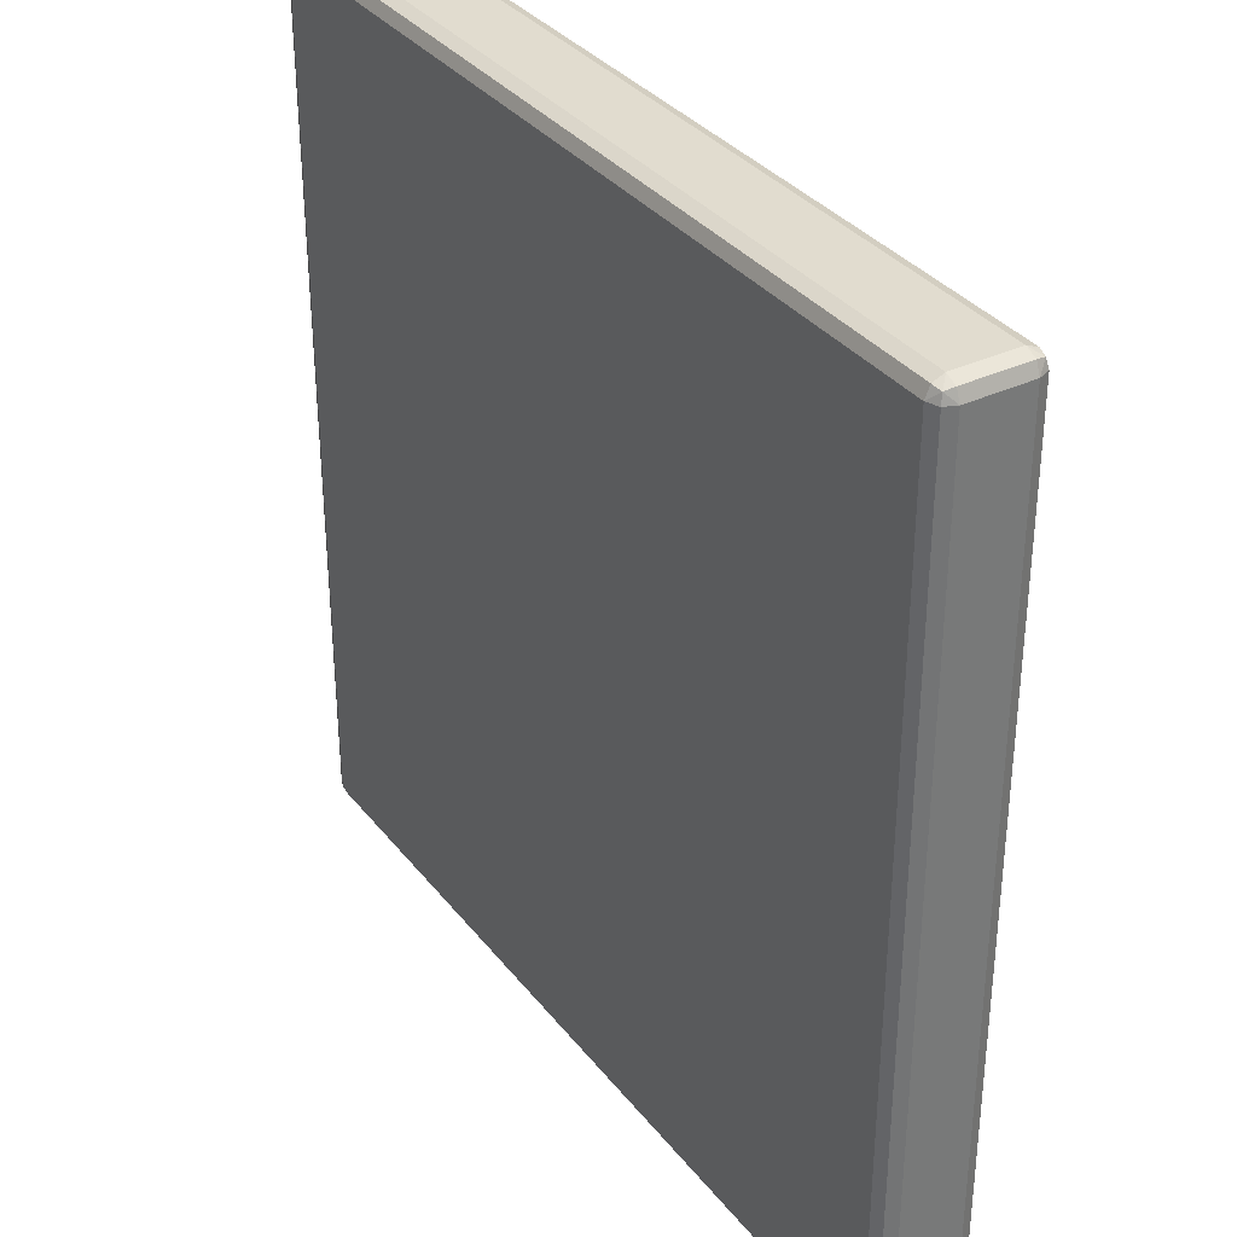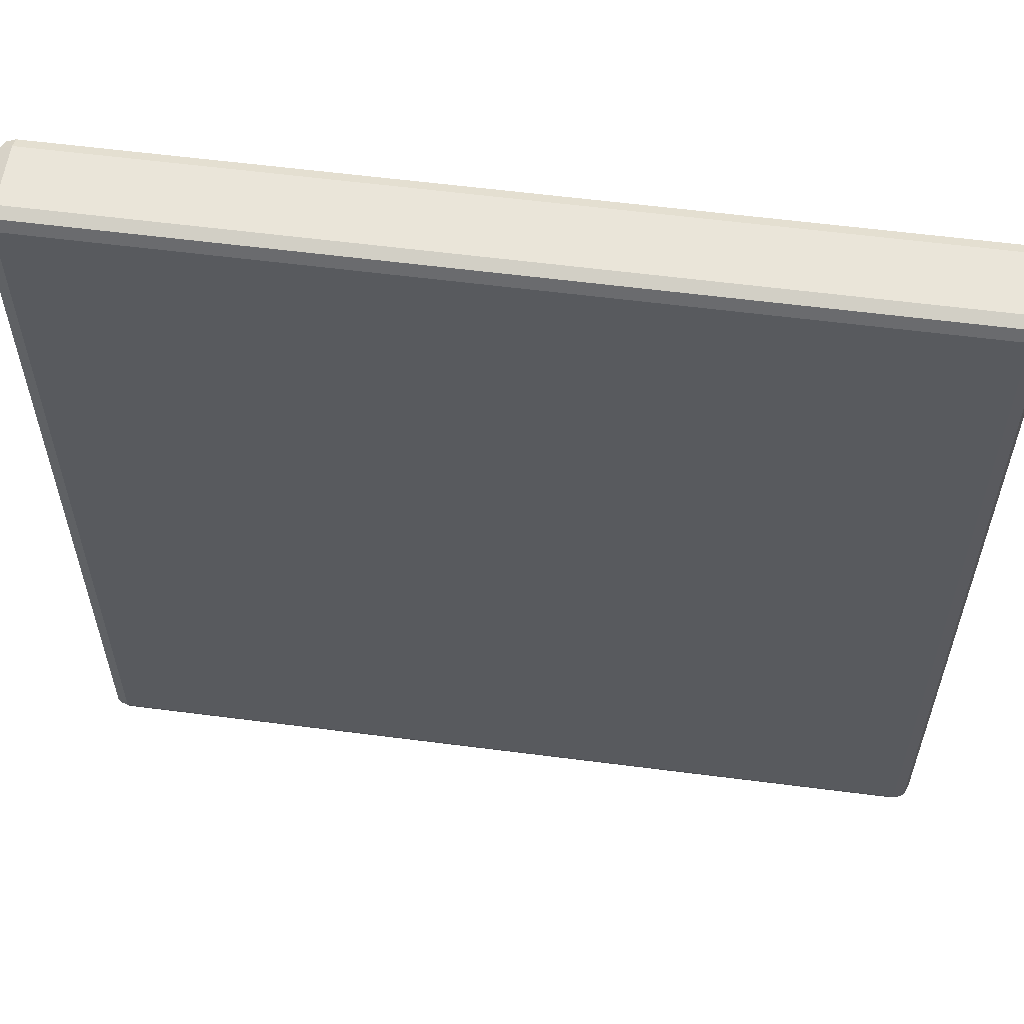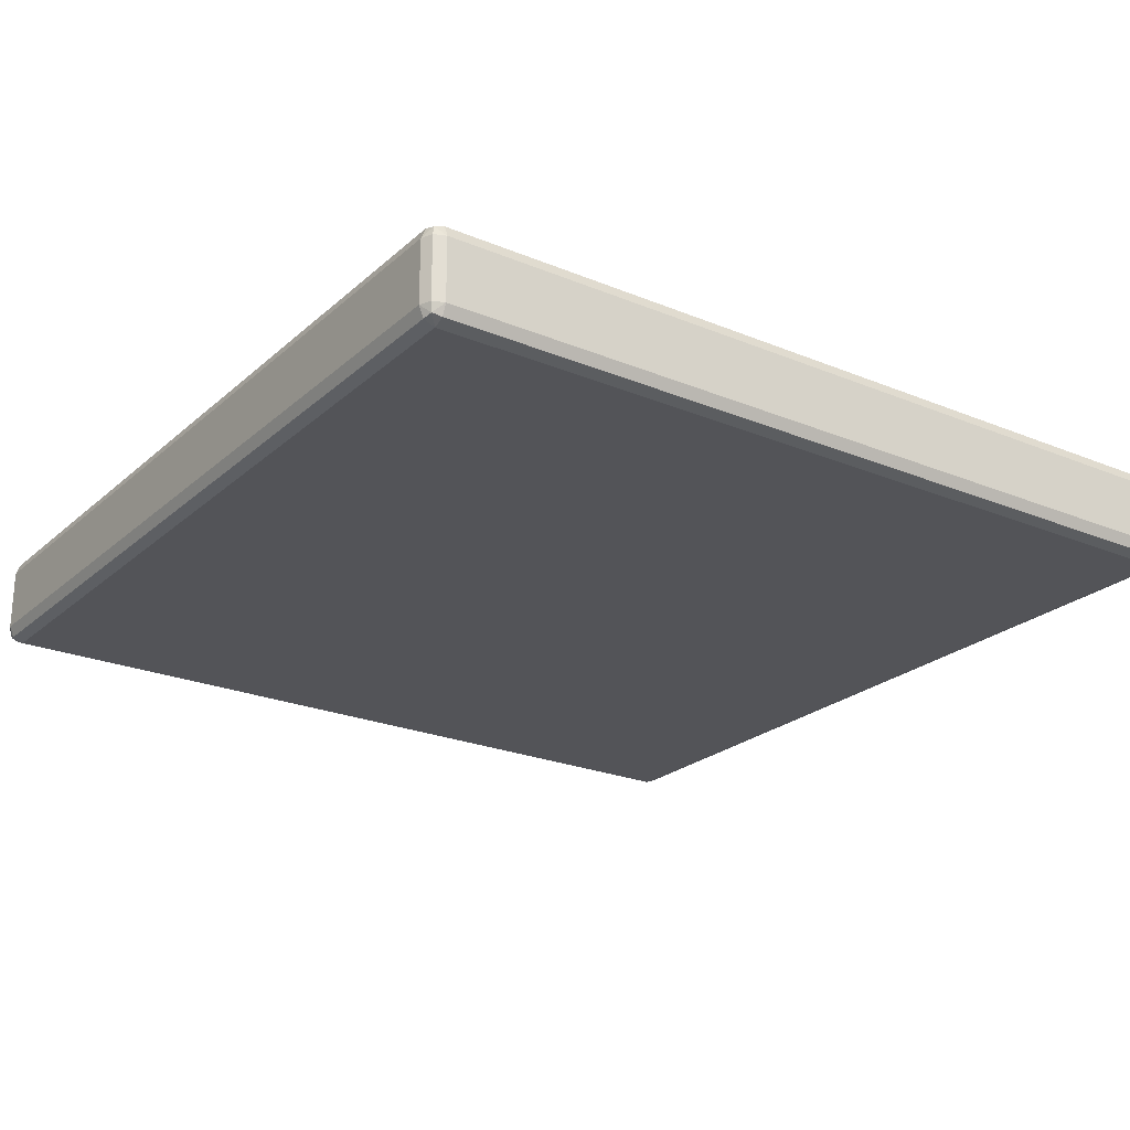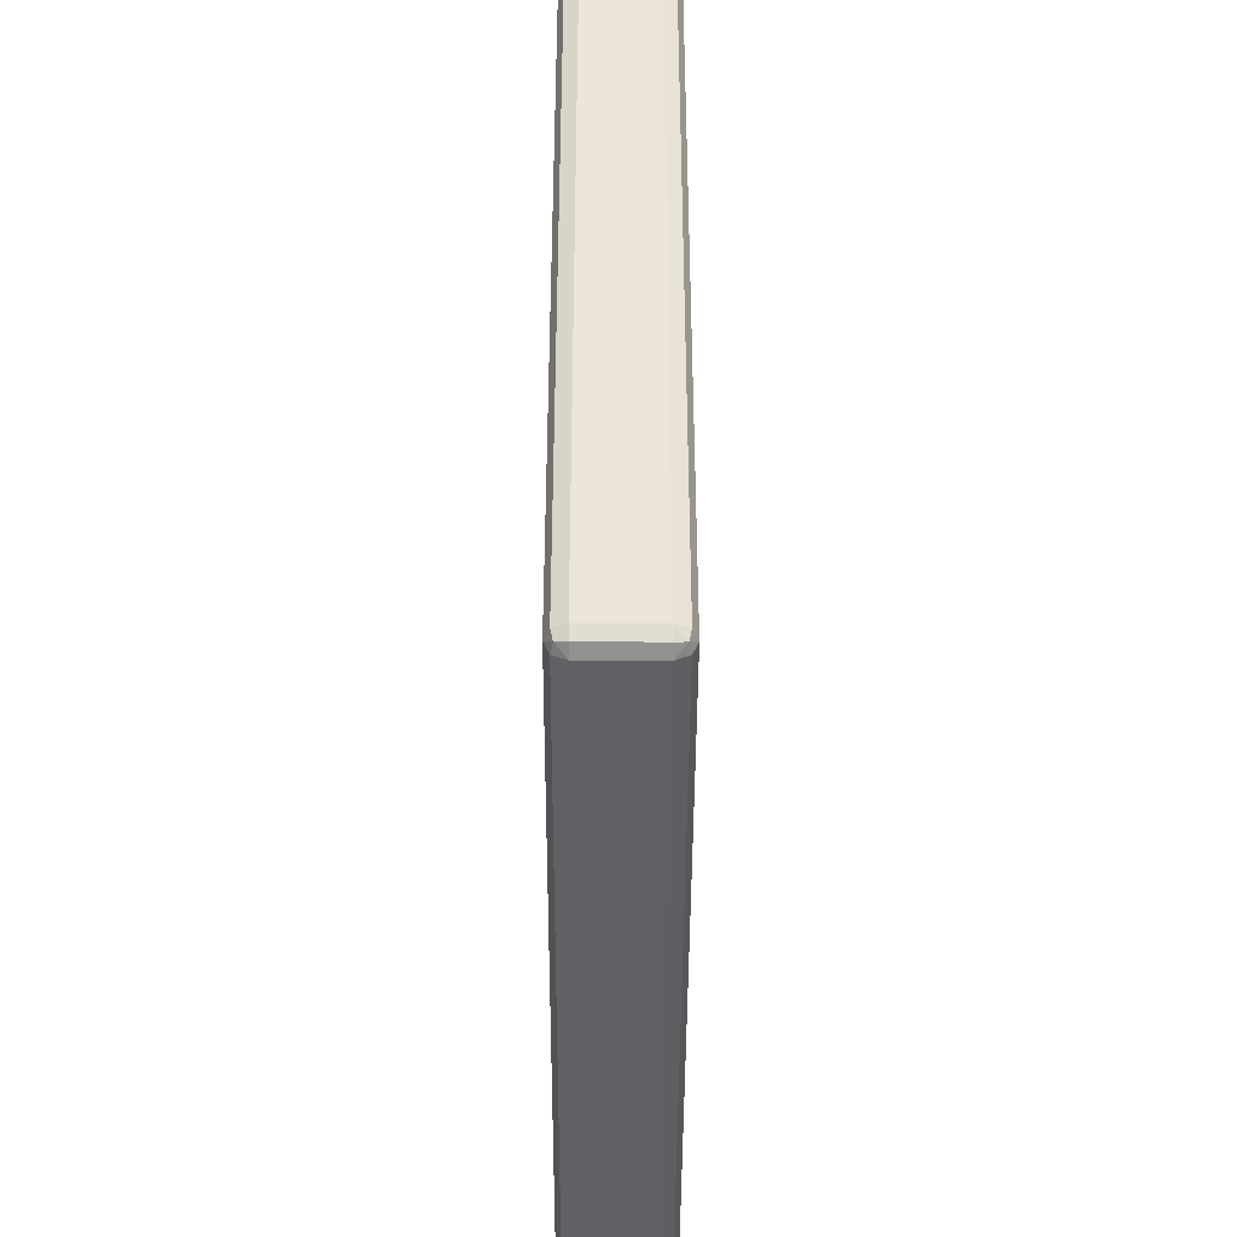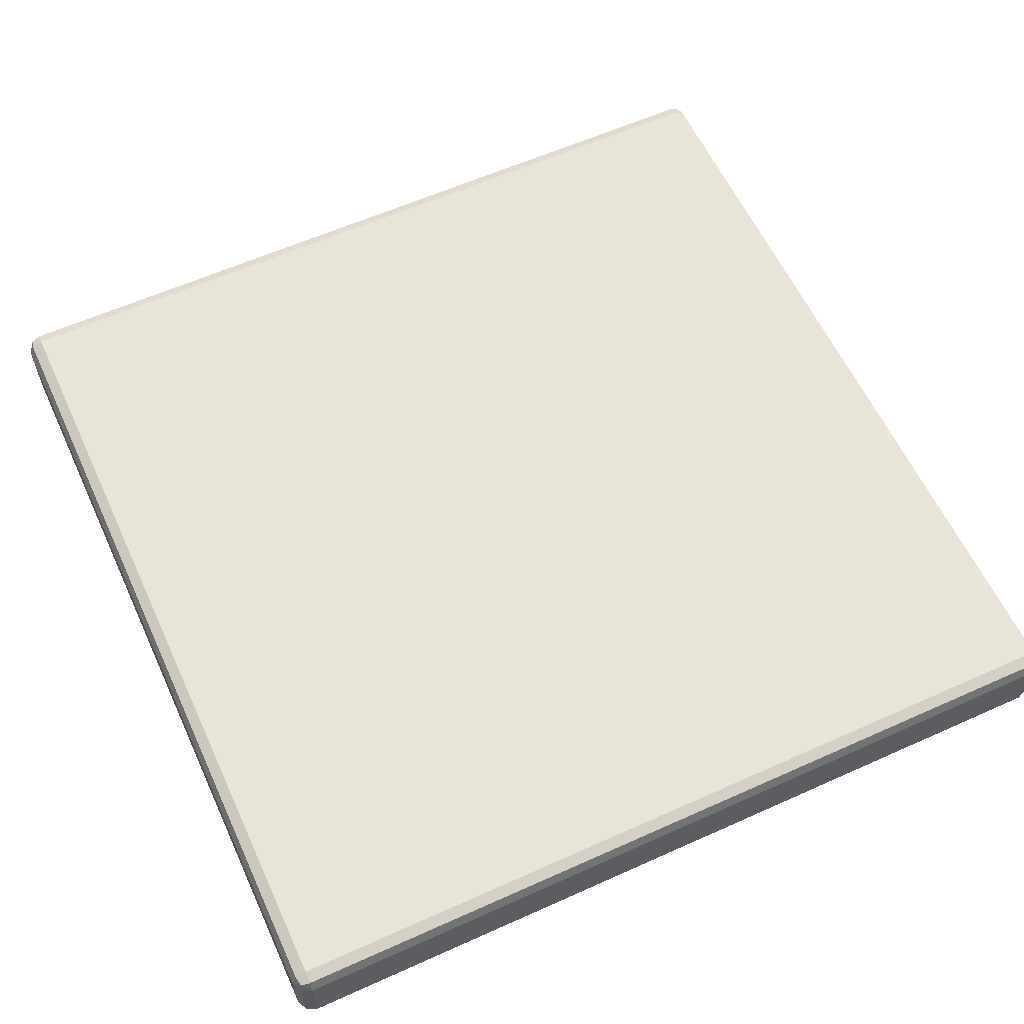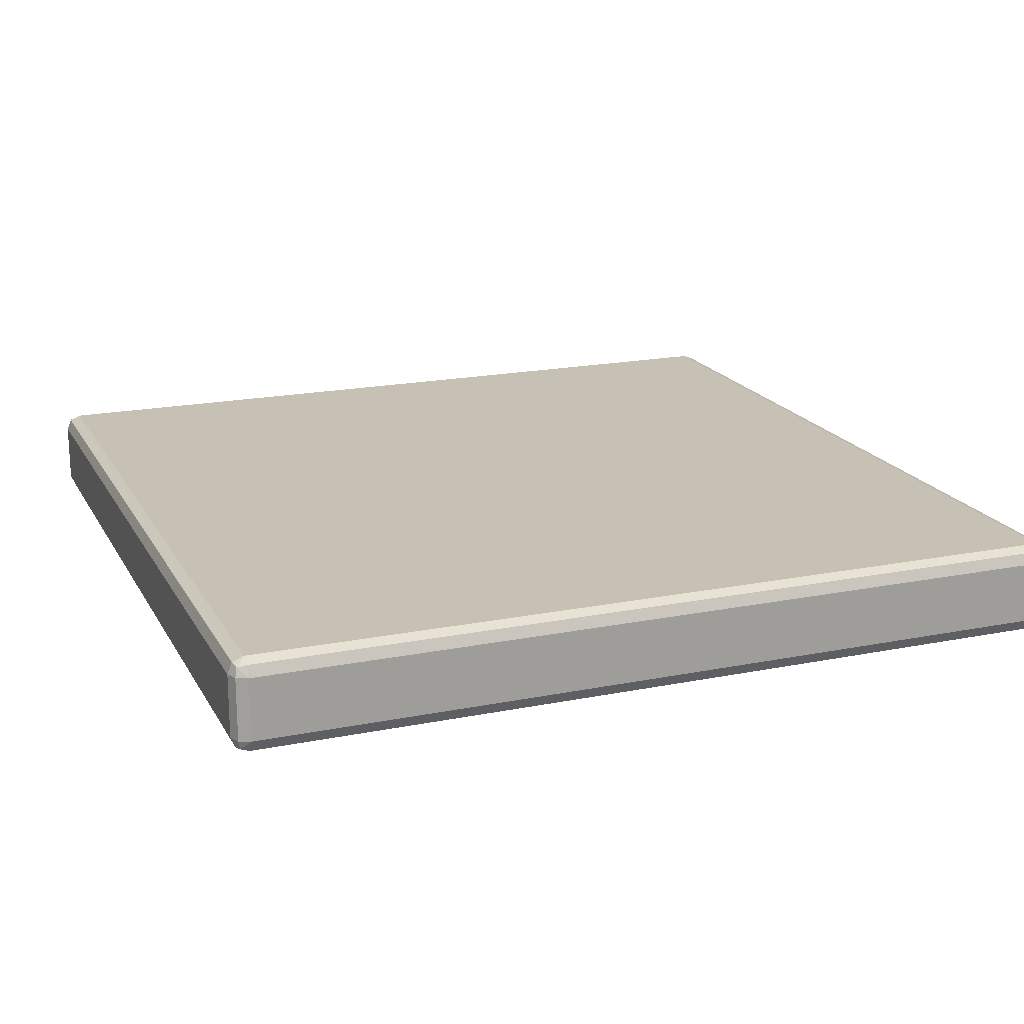
<metadata>
{"format":"obj","ext":"obj","renderer":"f3d","projection":"perspective","resolution":1024,"background":"white","views":[{"elev":34.4,"azim":-122.4,"up":"+Z"},{"elev":58.4,"azim":-172.4,"up":"+Z"},{"elev":-23.5,"azim":55.1,"up":"+Y"},{"elev":-43.7,"azim":-90.2,"up":"+Z"},{"elev":60.0,"azim":-24.7,"up":"+Y"},{"elev":18.6,"azim":-111.1,"up":"+Y"}]}
</metadata>
<code>
o Plane
v 0.5 -0.018 -0.482
v 0.482 -0.018 -0.5
v 0.482 0 -0.482
v 0.4947 -0.018 -0.4947
v 0.4924 -0.007608 -0.4924
v 0.482 -0.005272 -0.4947
v 0.4947 -0.005272 -0.482
v -0.482 -0.018 -0.5
v -0.5 -0.018 -0.482
v -0.482 0 -0.482
v -0.4947 -0.018 -0.4947
v -0.4924 -0.007608 -0.4924
v -0.4947 -0.005272 -0.482
v -0.482 -0.005272 -0.4947
v 0.5 -0.018 0.482
v 0.482 0 0.482
v 0.482 -0.018 0.5
v 0.4947 -0.005272 0.482
v 0.4924 -0.007608 0.4924
v 0.482 -0.005272 0.4947
v 0.4947 -0.018 0.4947
v -0.5 -0.018 0.482
v -0.482 -0.018 0.5
v -0.482 0 0.482
v -0.4947 -0.018 0.4947
v -0.4924 -0.007608 0.4924
v -0.482 -0.005272 0.4947
v -0.4947 -0.005272 0.482
v 0.5 -0.08909 -0.482
v 0.482 -0.1071 -0.482
v 0.482 -0.08909 -0.5
v 0.4947 -0.1018 -0.482
v 0.4924 -0.09949 -0.4924
v 0.482 -0.1018 -0.4947
v 0.4947 -0.08909 -0.4947
v -0.482 -0.08909 -0.5
v -0.482 -0.1071 -0.482
v -0.5 -0.08909 -0.482
v -0.482 -0.1018 -0.4947
v -0.4924 -0.09949 -0.4924
v -0.4947 -0.1018 -0.482
v -0.4947 -0.08909 -0.4947
v 0.5 -0.08909 0.482
v 0.482 -0.08909 0.5
v 0.482 -0.1071 0.482
v 0.4947 -0.08909 0.4947
v 0.4924 -0.09949 0.4924
v 0.482 -0.1018 0.4947
v 0.4947 -0.1018 0.482
v -0.5 -0.08909 0.482
v -0.482 -0.1071 0.482
v -0.482 -0.08909 0.5
v -0.4947 -0.1018 0.482
v -0.4924 -0.09949 0.4924
v -0.482 -0.1018 0.4947
v -0.4947 -0.08909 0.4947
f 31 8 2
f 52 17 23
f 10 16 3
f 45 37 30
f 38 22 9
f 1 5 7
f 2 5 4
f 3 5 6
f 8 12 14
f 9 12 11
f 10 12 13
f 15 19 21
f 16 19 18
f 17 19 20
f 22 26 28
f 23 26 25
f 24 26 27
f 29 33 35
f 30 33 32
f 31 33 34
f 36 40 42
f 37 40 39
f 38 40 41
f 43 47 49
f 44 47 46
f 45 47 48
f 50 54 56
f 51 54 53
f 52 54 55
f 1 18 15
f 7 16 18
f 8 6 2
f 14 3 6
f 22 13 9
f 28 10 13
f 17 27 23
f 20 24 27
f 30 49 45
f 32 43 49
f 37 34 30
f 39 31 34
f 51 41 37
f 53 38 41
f 45 55 51
f 48 52 55
f 50 25 22
f 56 23 25
f 9 42 38
f 11 36 42
f 29 4 1
f 35 2 4
f 15 46 43
f 21 44 46
f 43 1 15
f 31 36 8
f 52 44 17
f 10 24 16
f 45 51 37
f 38 50 22
f 1 4 5
f 2 6 5
f 3 7 5
f 8 11 12
f 9 13 12
f 10 14 12
f 15 18 19
f 16 20 19
f 17 21 19
f 22 25 26
f 23 27 26
f 24 28 26
f 29 32 33
f 30 34 33
f 31 35 33
f 36 39 40
f 37 41 40
f 38 42 40
f 43 46 47
f 44 48 47
f 45 49 47
f 50 53 54
f 51 55 54
f 52 56 54
f 1 7 18
f 7 3 16
f 8 14 6
f 14 10 3
f 22 28 13
f 28 24 10
f 17 20 27
f 20 16 24
f 30 32 49
f 32 29 43
f 37 39 34
f 39 36 31
f 51 53 41
f 53 50 38
f 45 48 55
f 48 44 52
f 50 56 25
f 56 52 23
f 9 11 42
f 11 8 36
f 29 35 4
f 35 31 2
f 15 21 46
f 21 17 44
f 43 29 1

</code>
